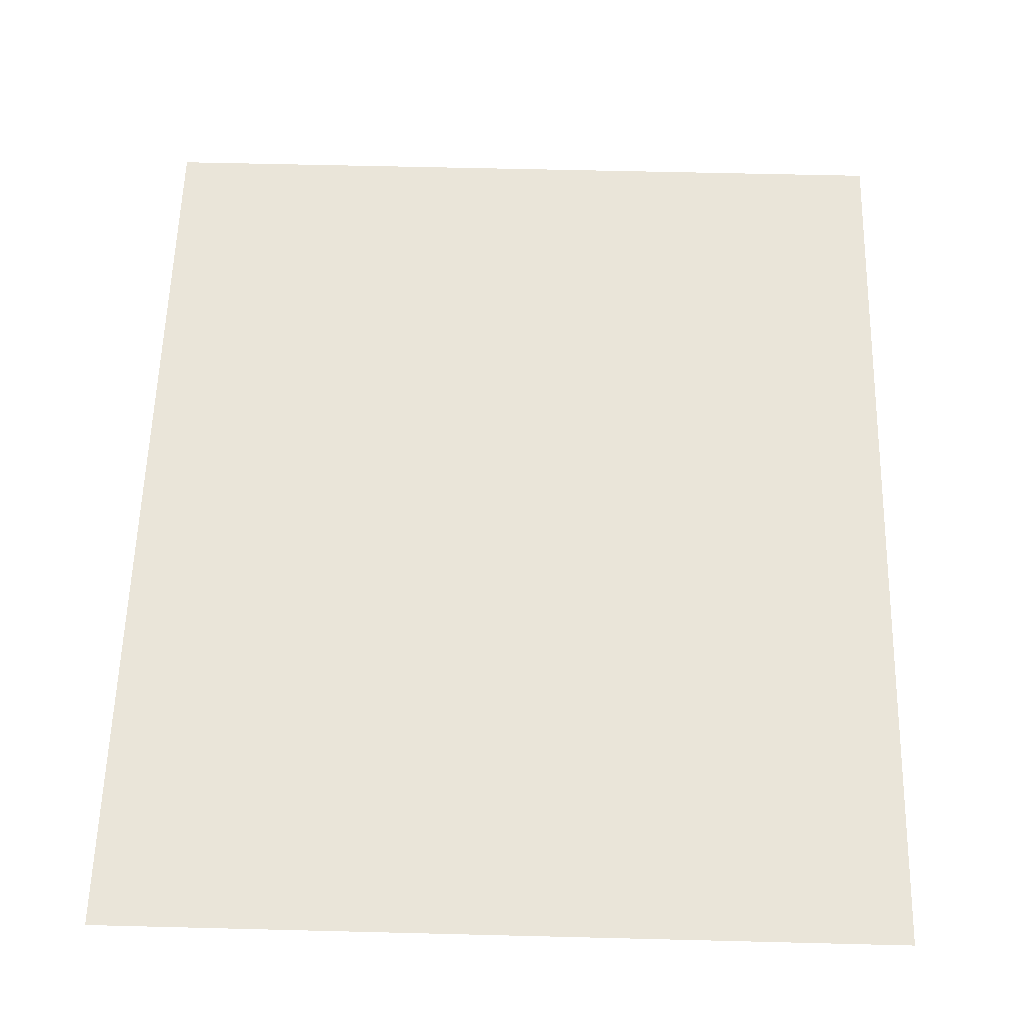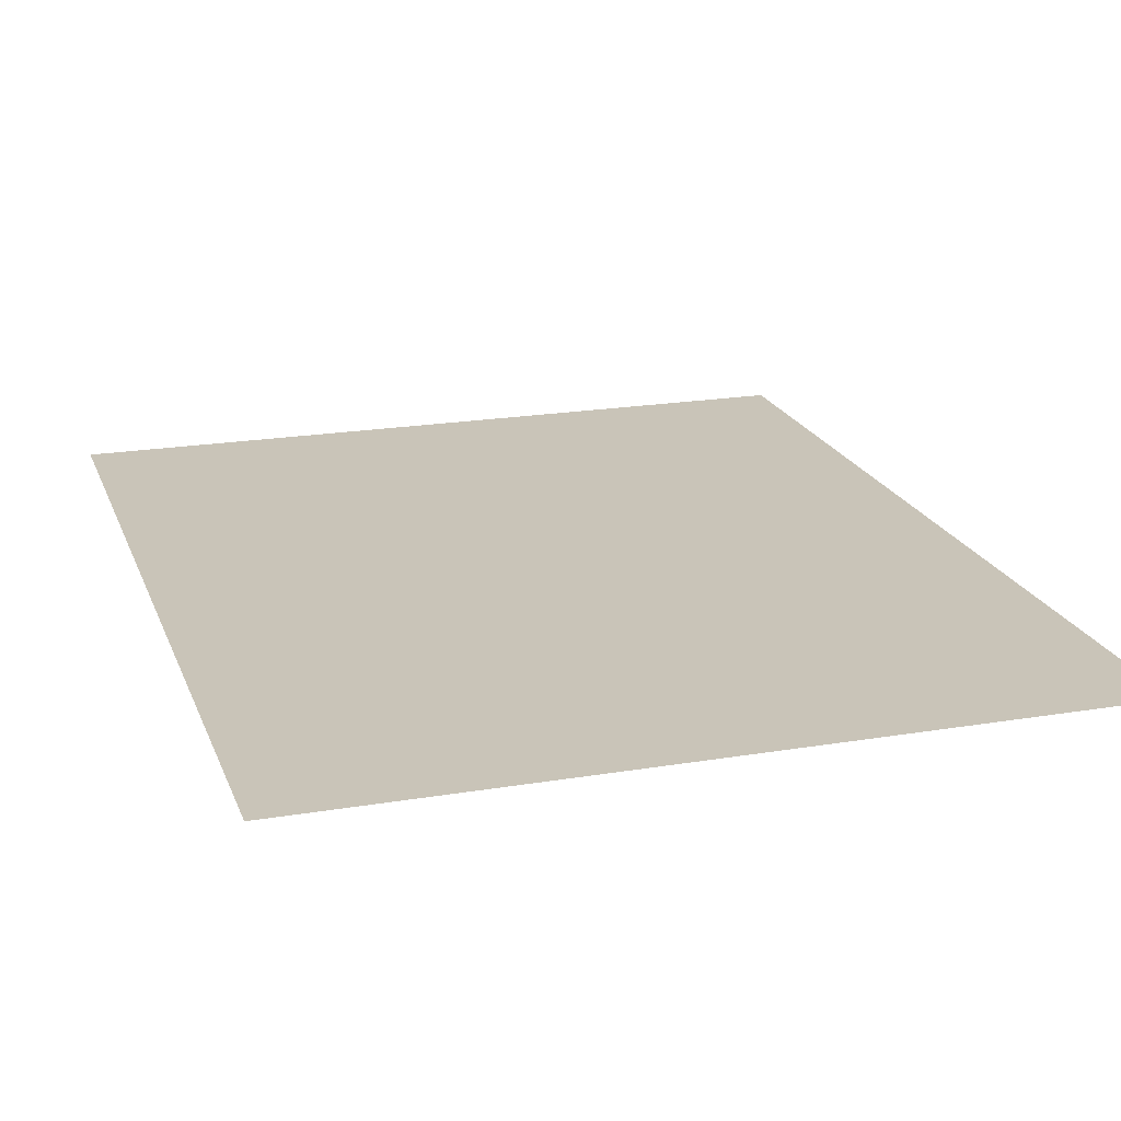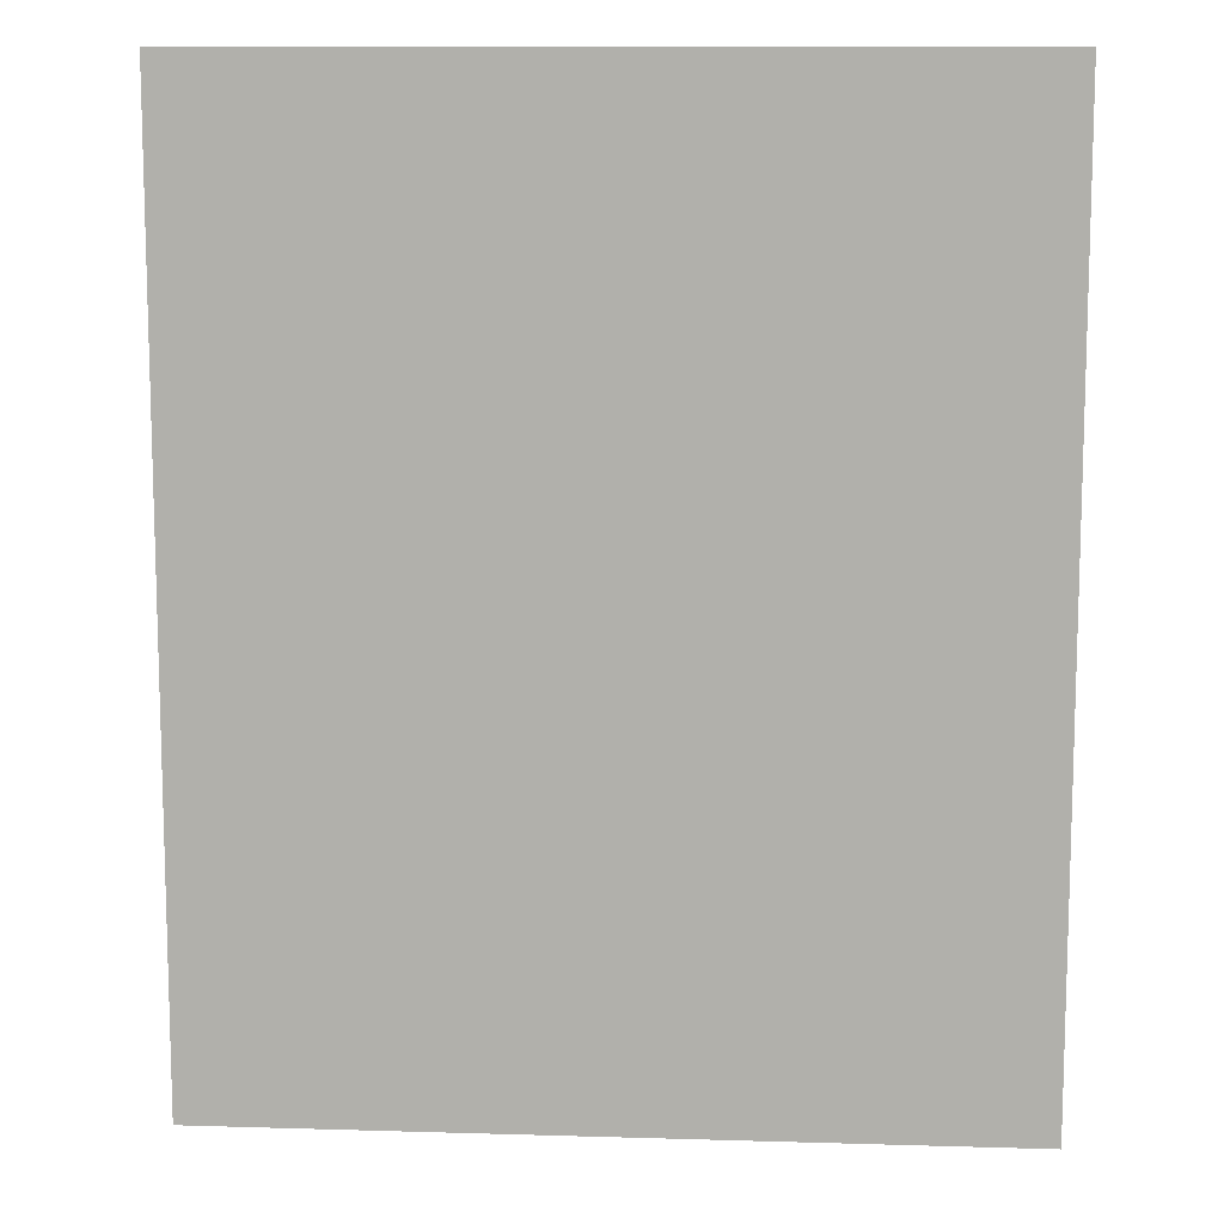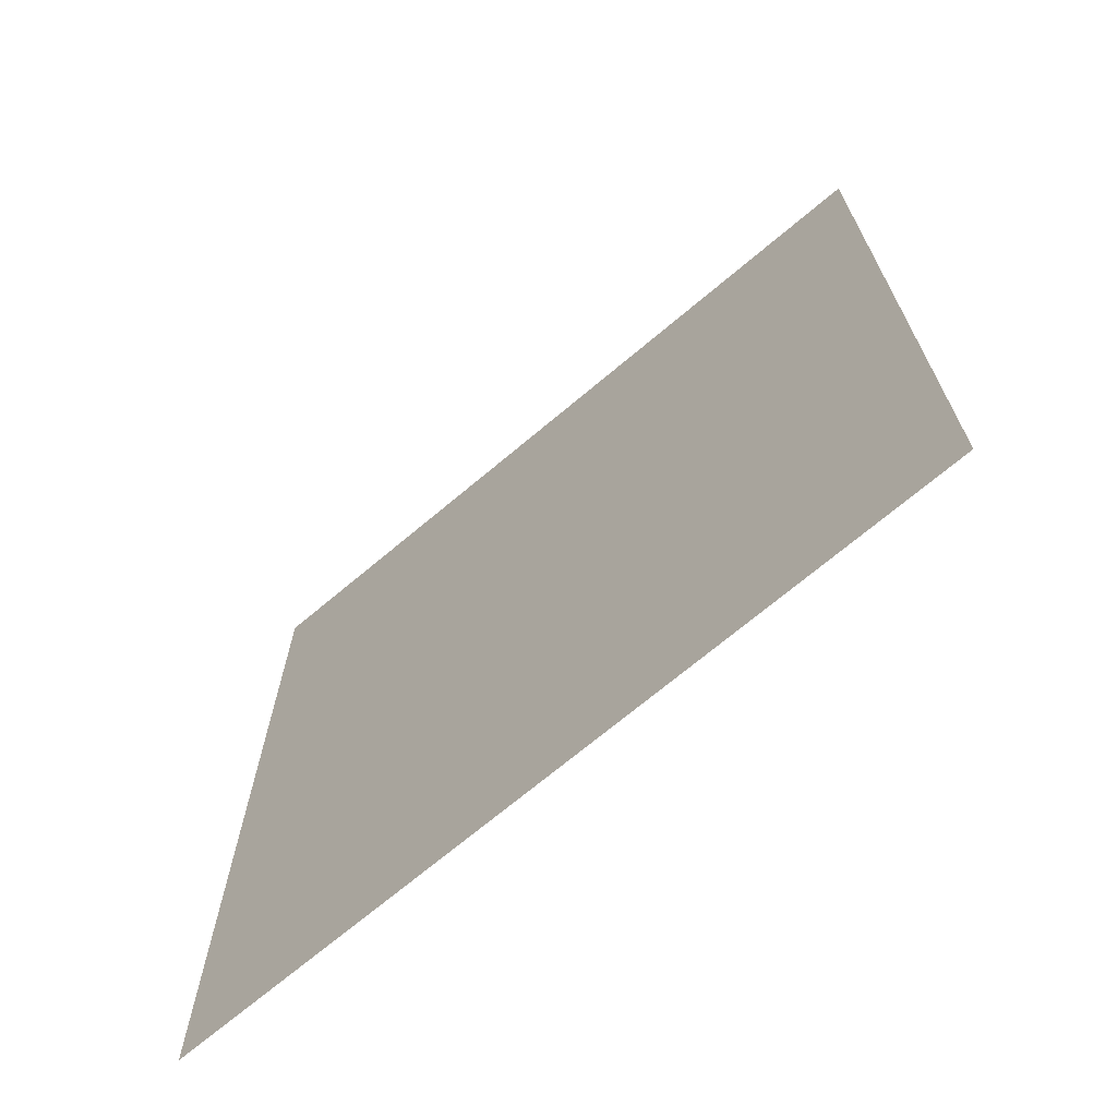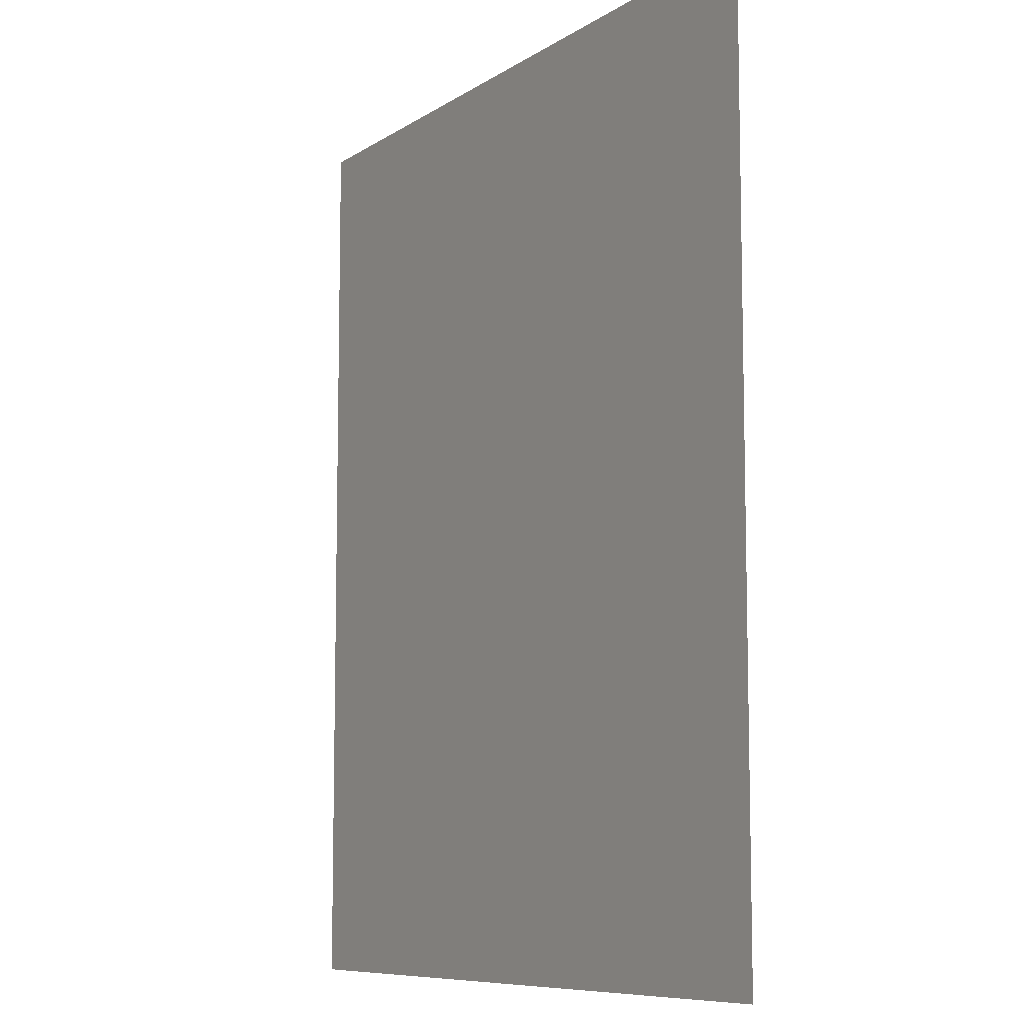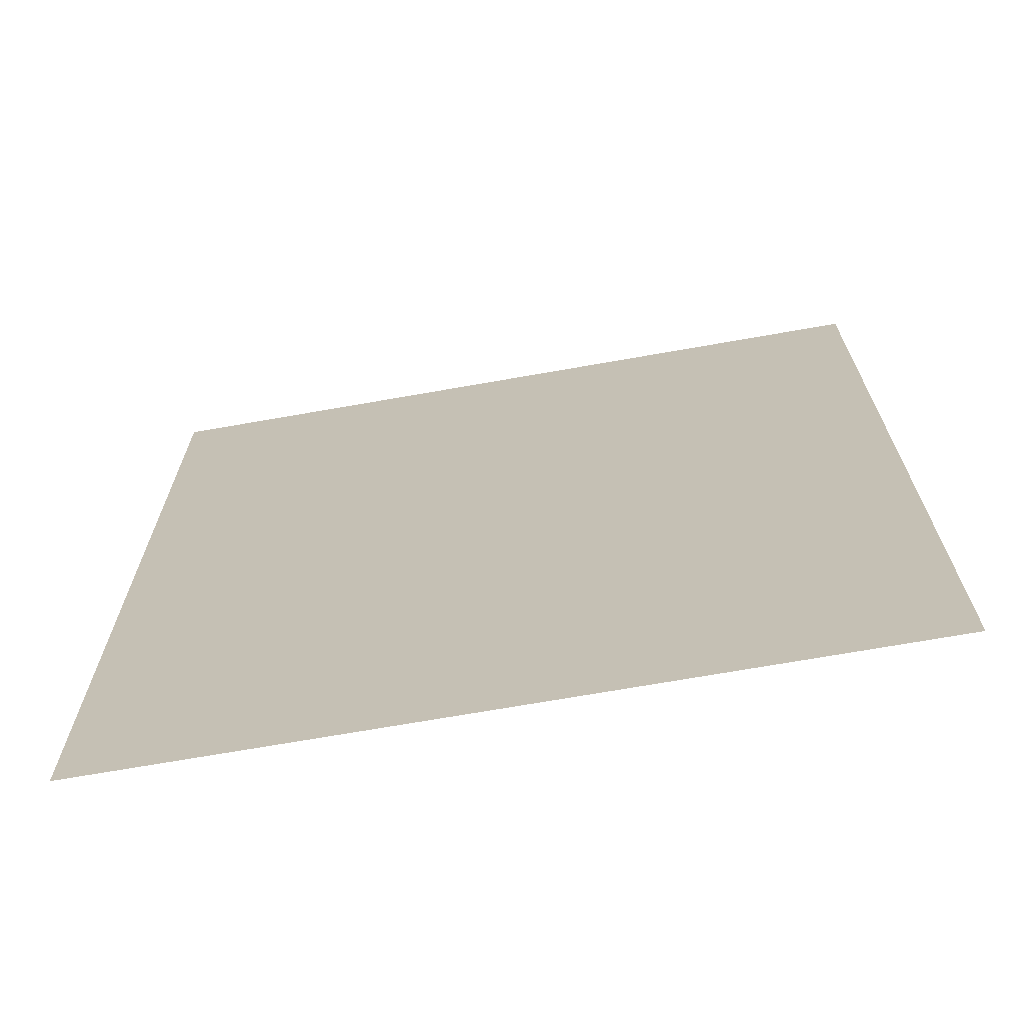
<metadata>
{"format":"obj","ext":"obj","renderer":"f3d","projection":"perspective","resolution":1024,"background":"white","views":[{"elev":58.2,"azim":-178.5,"up":"+Z"},{"elev":20.2,"azim":162.9,"up":"+Z"},{"elev":10.7,"azim":-175.8,"up":"+Y"},{"elev":-70.3,"azim":-139.9,"up":"+Y"},{"elev":-8.6,"azim":-121.2,"up":"+Y"},{"elev":-70.0,"azim":-170.0,"up":"+Y"}]}
</metadata>
<code>
g default
v 6.916 15.94 5.198
v 9.256 15.94 5.198
v 6.916 18.75 5.198
v 9.256 18.75 5.198
g Glass1 Window1 HouseBase1
f 1 2 4 3

</code>
